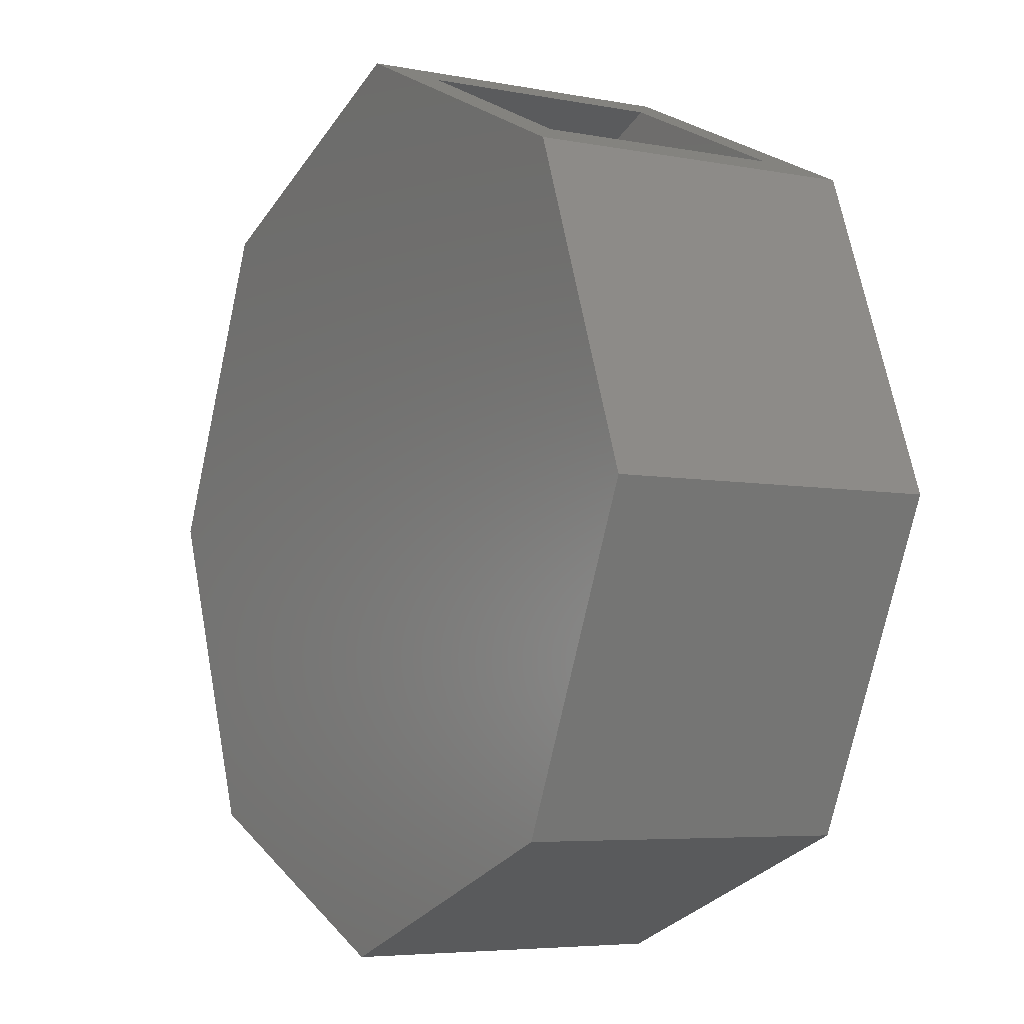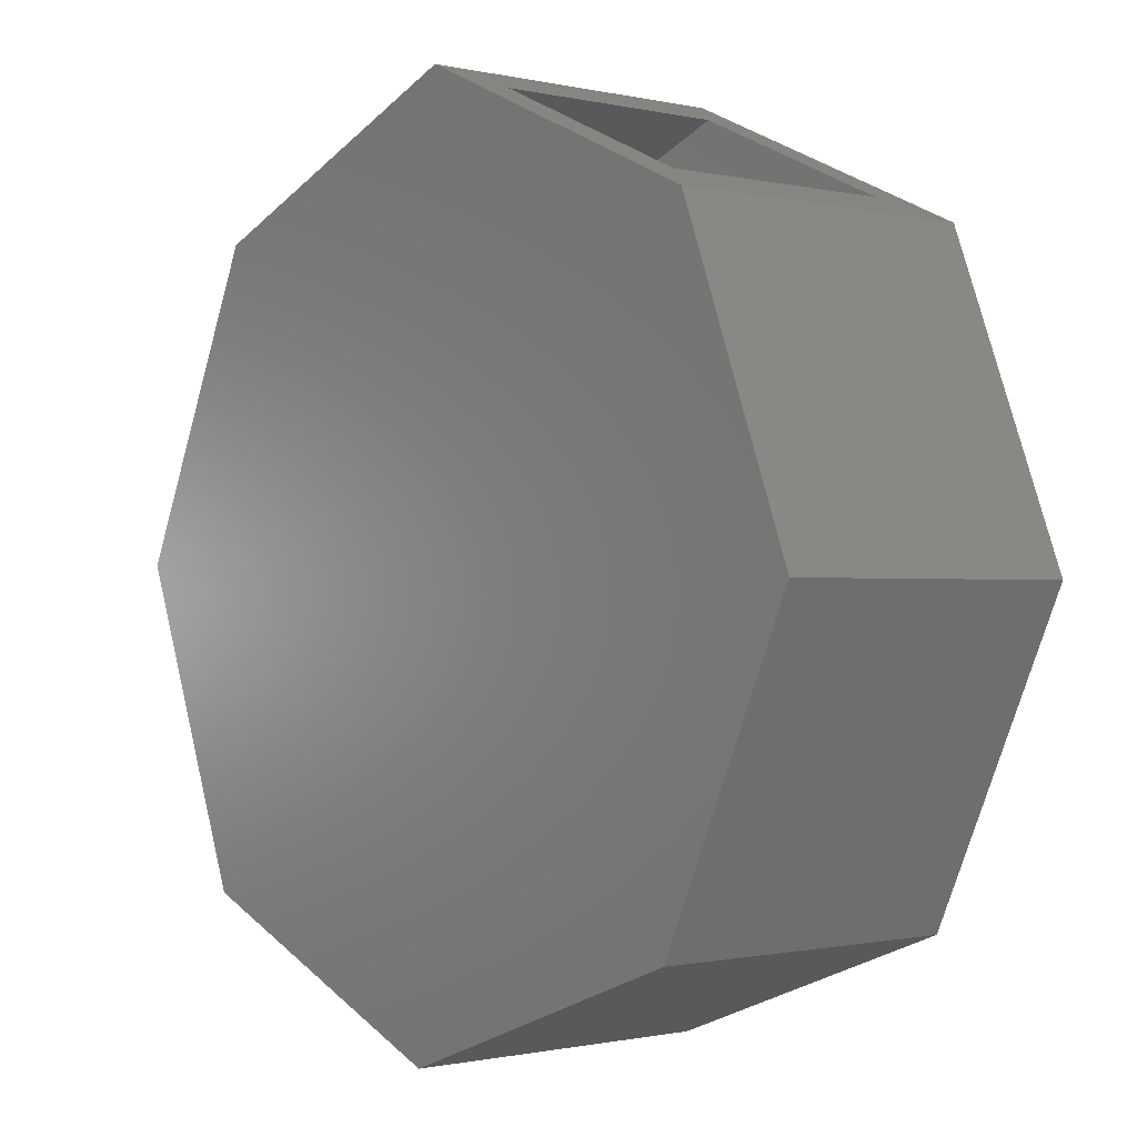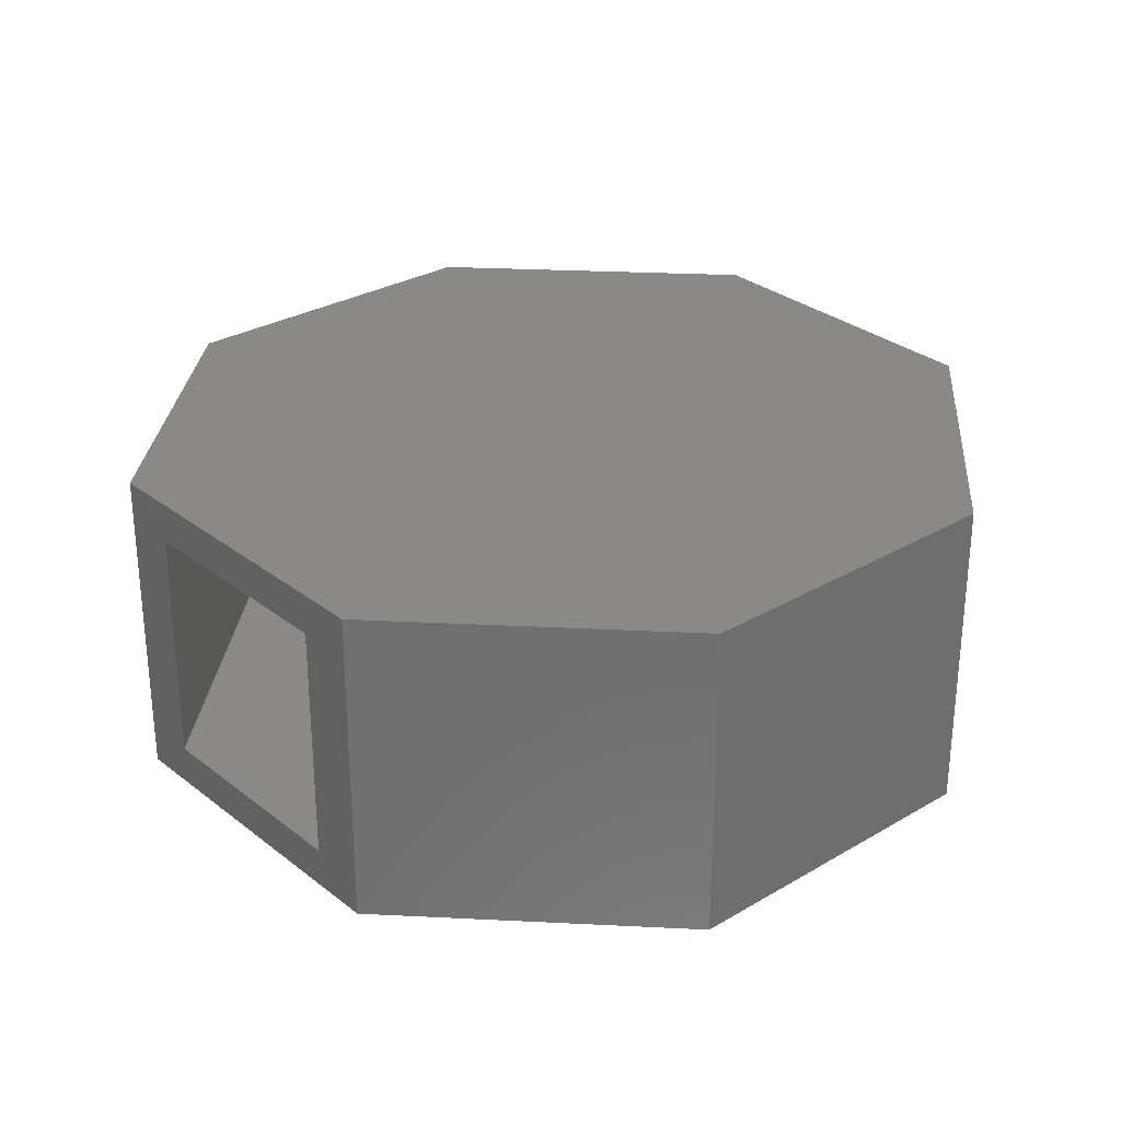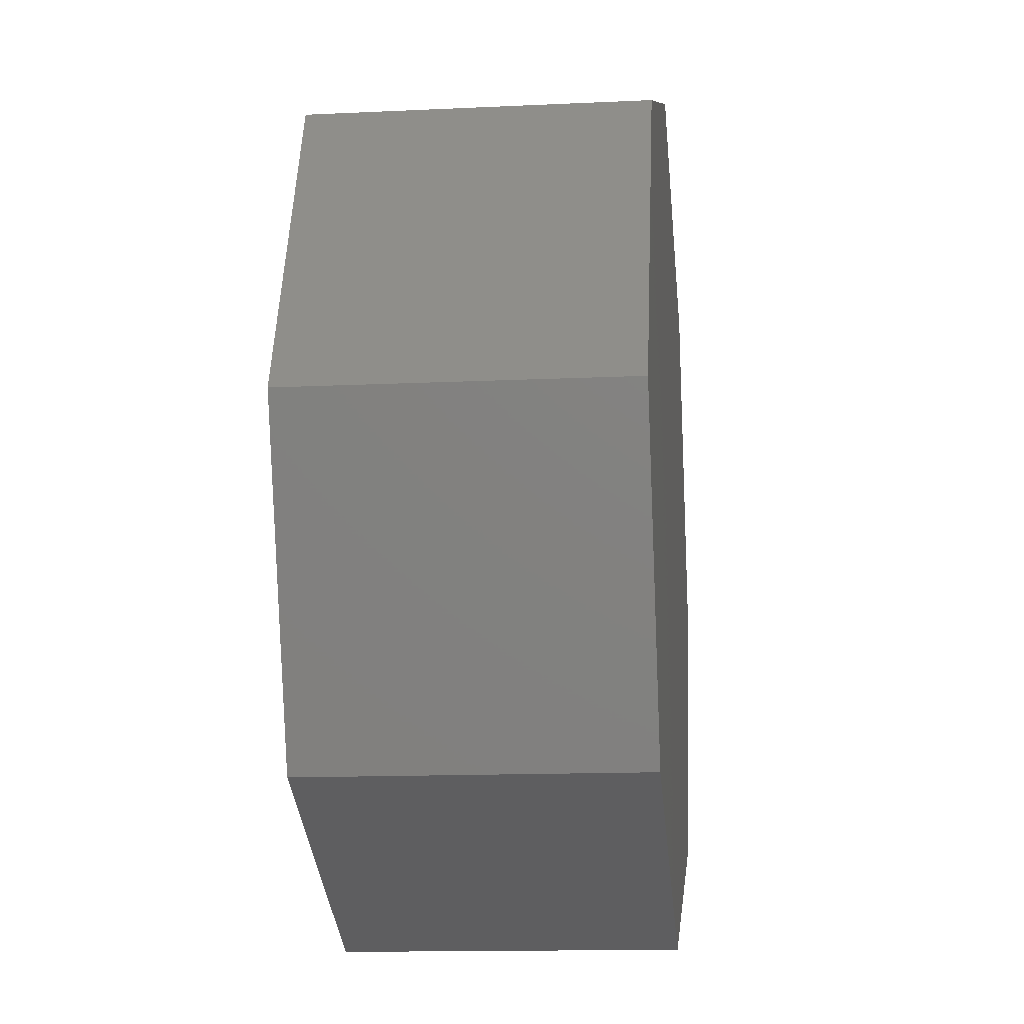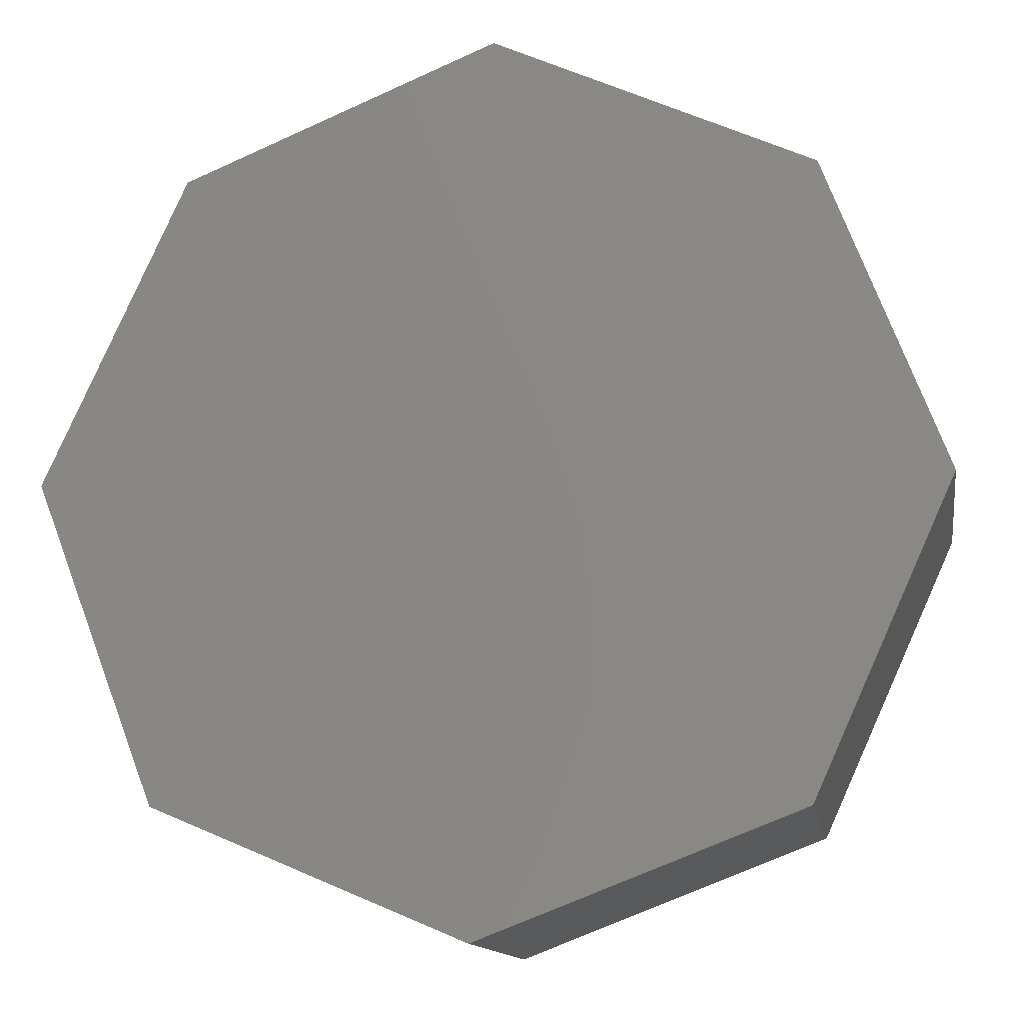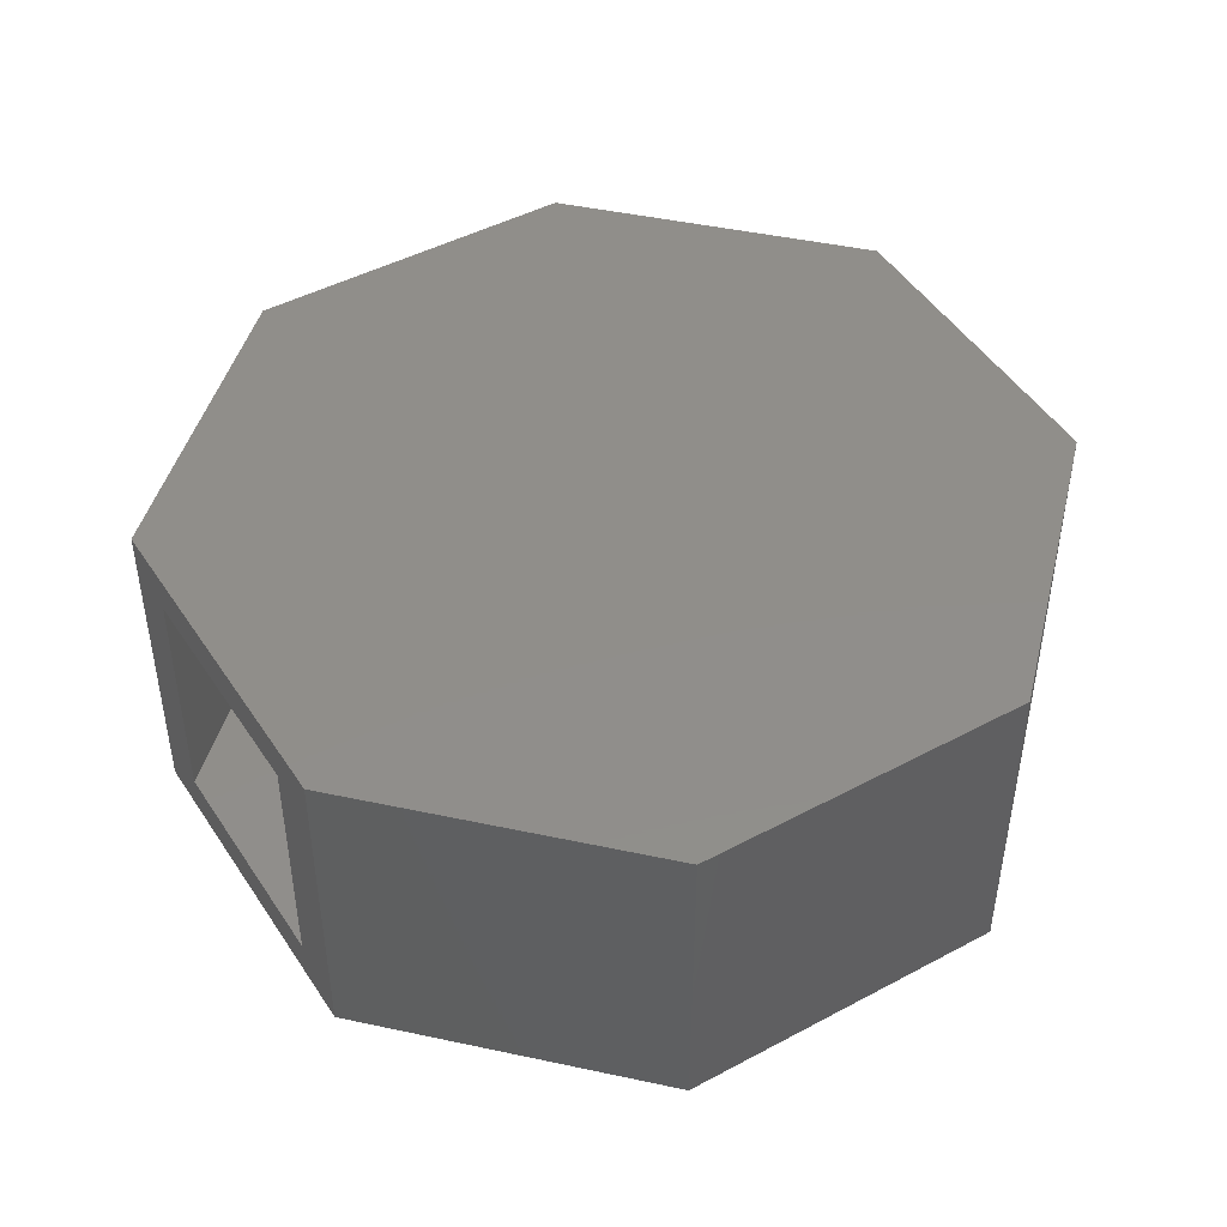
<metadata>
{"format":"stl","ext":"stl","renderer":"f3d","projection":"perspective","resolution":1024,"background":"white","views":[{"elev":-5.5,"azim":-120.9,"up":"+Y"},{"elev":-0.8,"azim":-130.8,"up":"+Y"},{"elev":29.2,"azim":-106.7,"up":"+Z"},{"elev":-13.7,"azim":96.1,"up":"+Y"},{"elev":-12.9,"azim":-170.7,"up":"+Y"},{"elev":46.0,"azim":-97.1,"up":"+Z"}]}
</metadata>
<code>
# stl→obj: 32 verts, 60 faces
v -0.5549 0.5166 0.5469
v -0.4637 0.558 0.4766
v -0.5549 0.5166 -0.007812
v -0.4637 0.558 0.0625
v -0.01393 0.7625 -0.007812
v -0.1017 0.7226 0.0625
v -0.01393 0.7625 0.5469
v -0.1017 0.7226 0.4766
v 0.4665 0.4886 0.4766
v 0.4665 0.4886 0.0625
v -0.6823 -0.01354 0.4766
v -0.6823 -0.01354 0.0625
v 0.6823 0.01387 0.0625
v 0.4959 -0.4737 0.0625
v -0.4669 -0.4875 0.0625
v 0.02247 -0.6746 0.0625
v 0.02247 -0.6746 0.4766
v -0.4669 -0.4875 0.4766
v 0.4959 -0.4737 0.4766
v 0.6823 0.01387 0.4766
v -0.7585 -0.01589 0.5469
v -0.7585 -0.01589 -0.007812
v -0.5189 -0.5428 0.5469
v -0.5189 -0.5428 -0.007812
v 0.02384 -0.7504 0.5469
v 0.02384 -0.7504 -0.007812
v 0.5508 -0.5268 0.5469
v 0.5508 -0.5268 -0.007812
v 0.7585 0.01621 0.5469
v 0.7585 0.01621 -0.007812
v 0.519 0.5431 0.5469
v 0.519 0.5431 -0.007812
f 1 2 3
f 3 2 4
f 3 4 5
f 5 4 6
f 5 6 7
f 7 6 8
f 7 8 1
f 1 8 2
f 9 8 10
f 10 8 6
f 2 11 4
f 4 11 12
f 4 10 6
f 10 4 13
f 13 4 12
f 13 12 14
f 14 12 15
f 14 15 16
f 8 9 2
f 17 18 19
f 19 18 11
f 19 11 20
f 20 11 2
f 20 2 9
f 21 22 23
f 23 22 24
f 23 24 25
f 25 24 26
f 25 26 27
f 27 26 28
f 27 28 29
f 29 28 30
f 29 30 31
f 31 30 32
f 31 32 7
f 7 32 5
f 1 3 21
f 21 3 22
f 30 28 32
f 22 3 24
f 24 3 5
f 24 5 26
f 26 5 32
f 26 32 28
f 31 27 29
f 27 31 25
f 25 31 7
f 25 7 23
f 23 7 1
f 23 1 21
f 11 18 12
f 12 18 15
f 18 17 15
f 15 17 16
f 17 19 16
f 16 19 14
f 19 20 14
f 14 20 13
f 20 9 13
f 13 9 10

</code>
